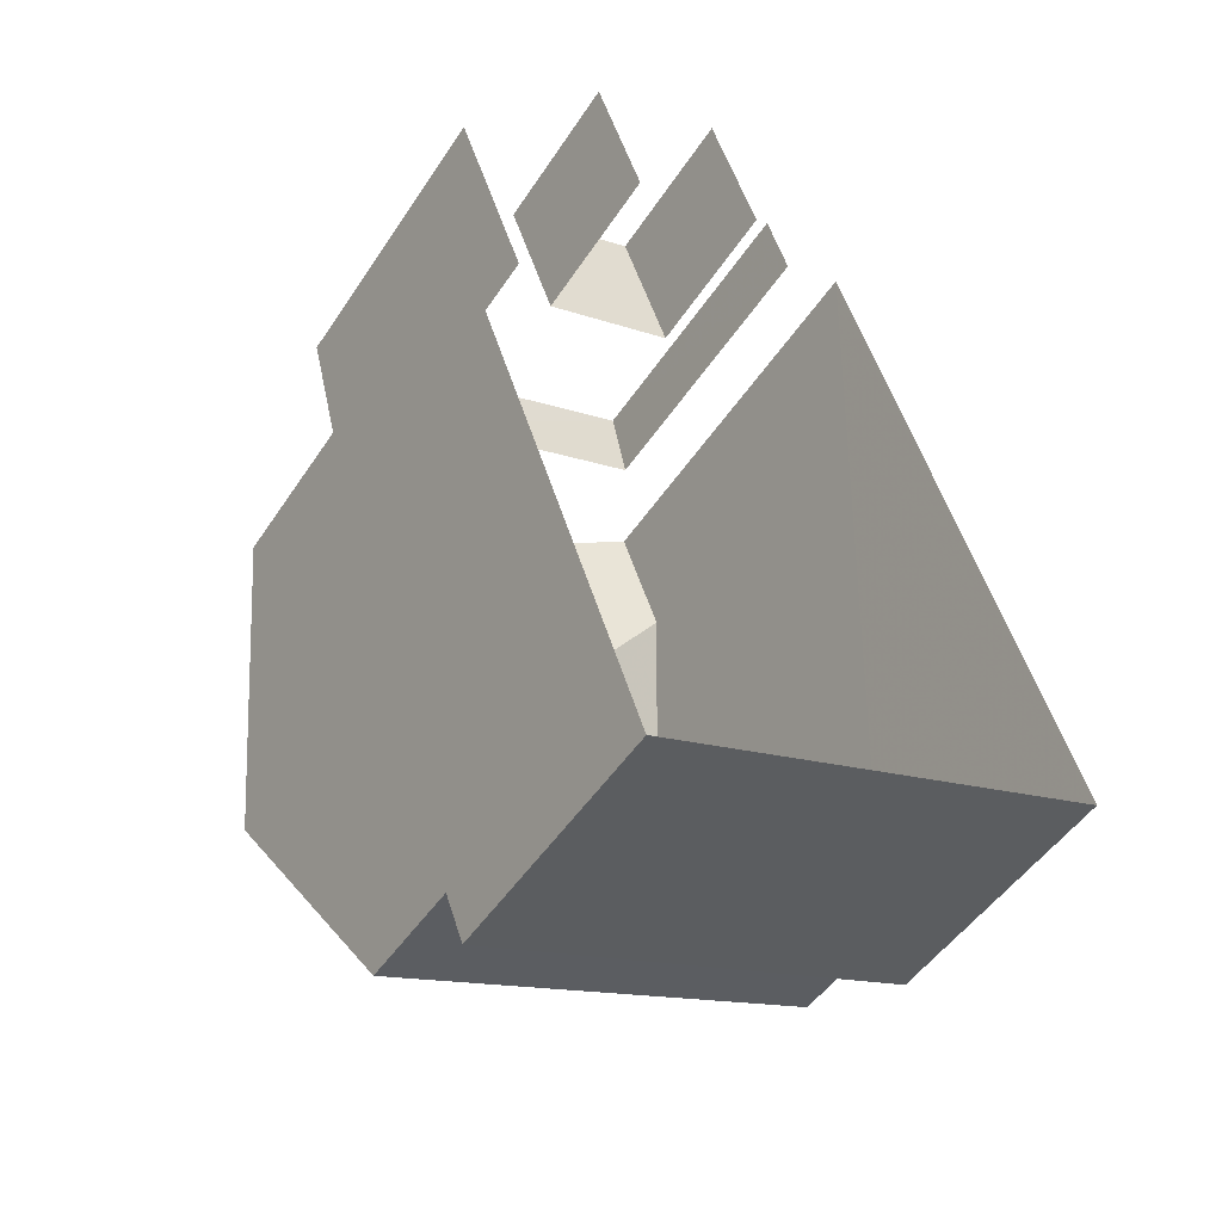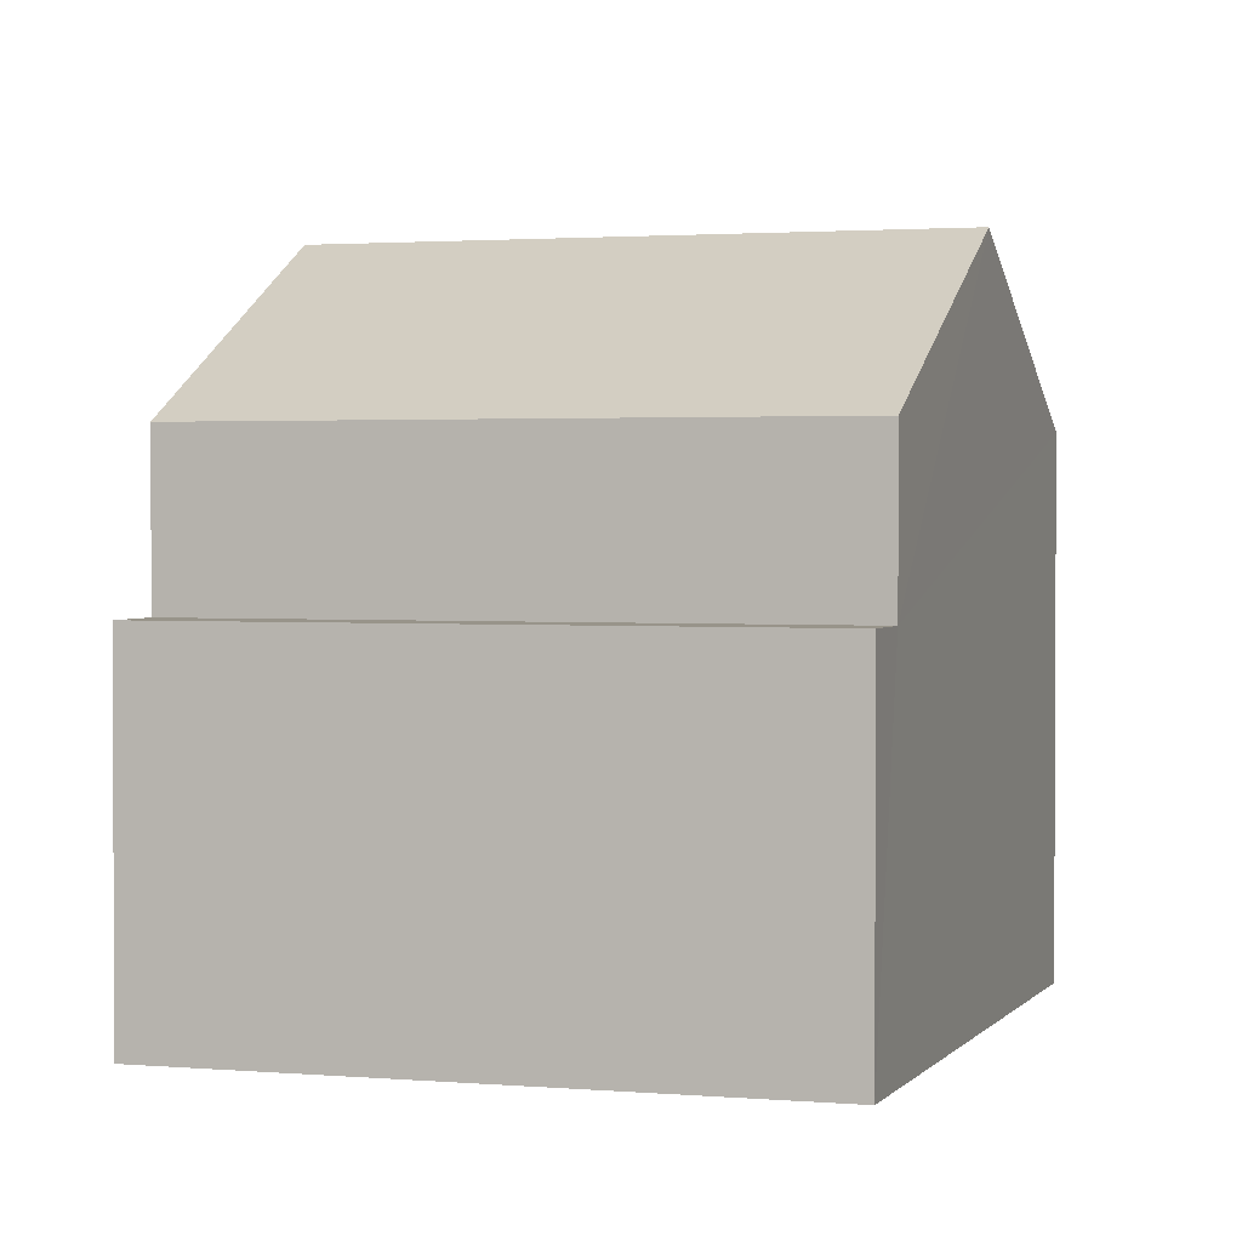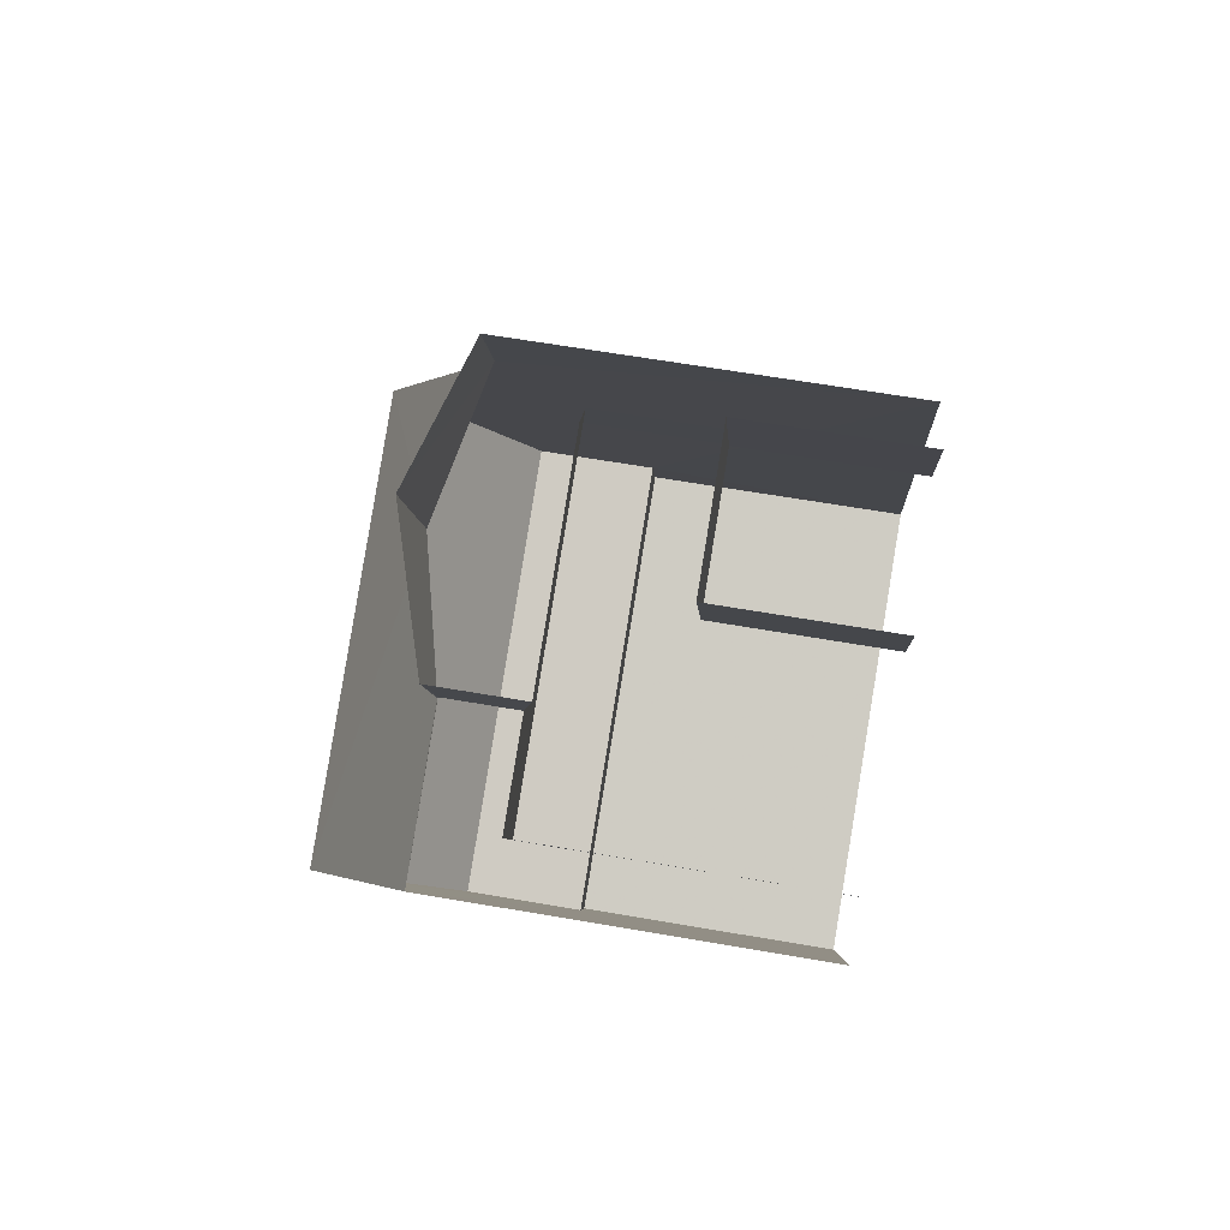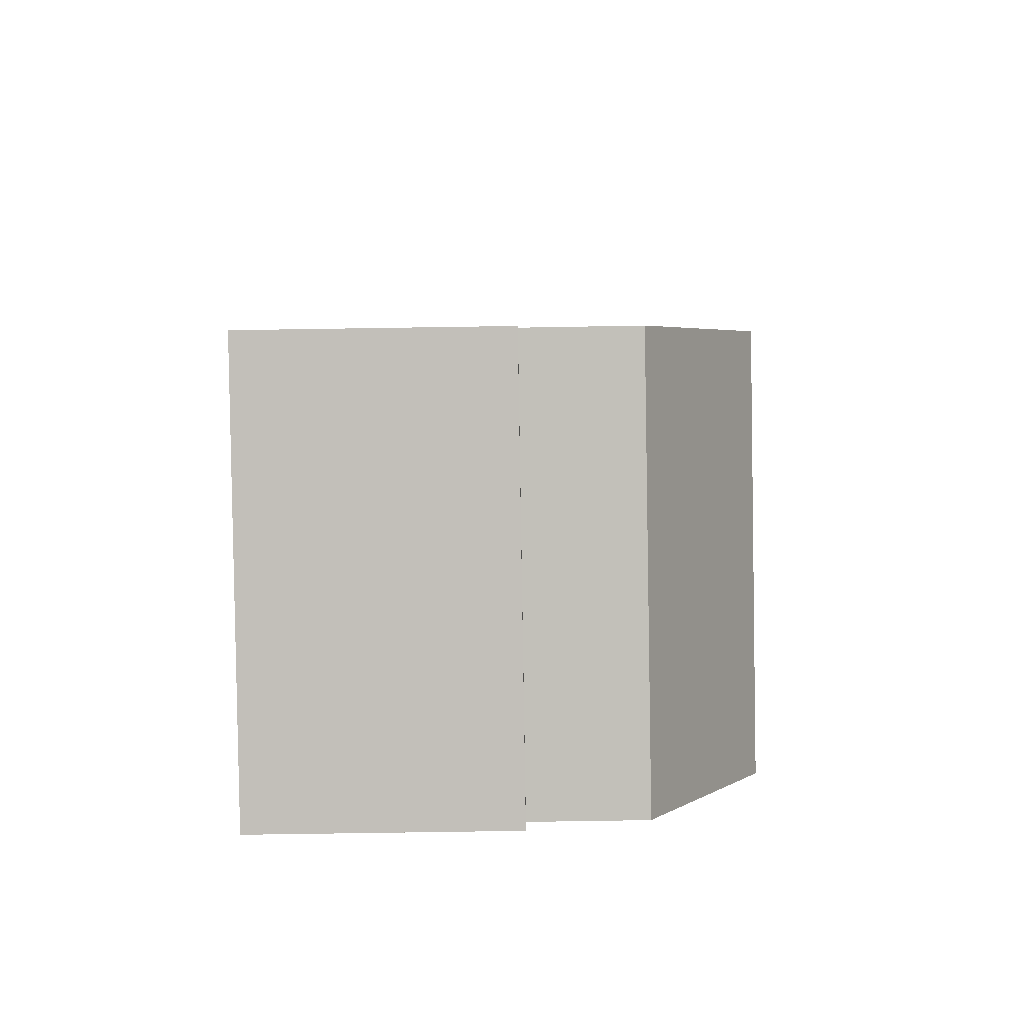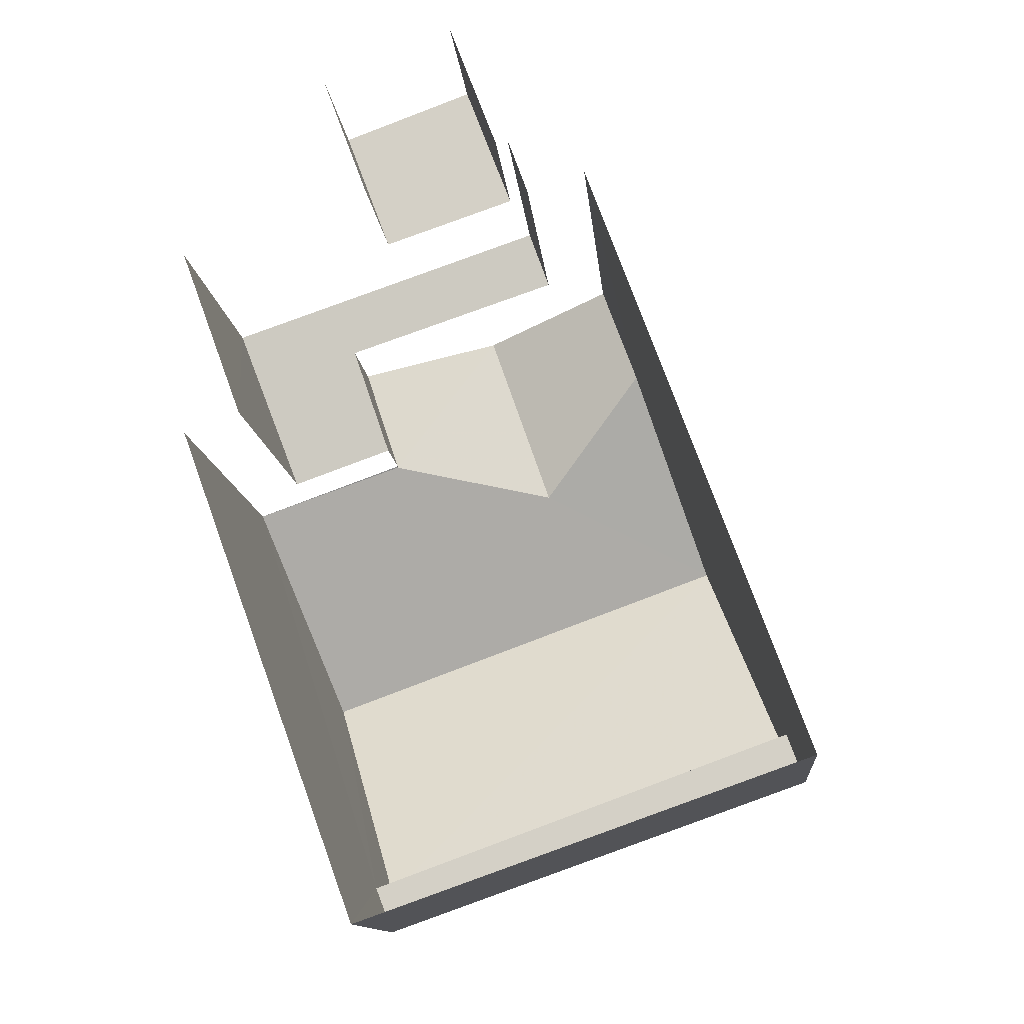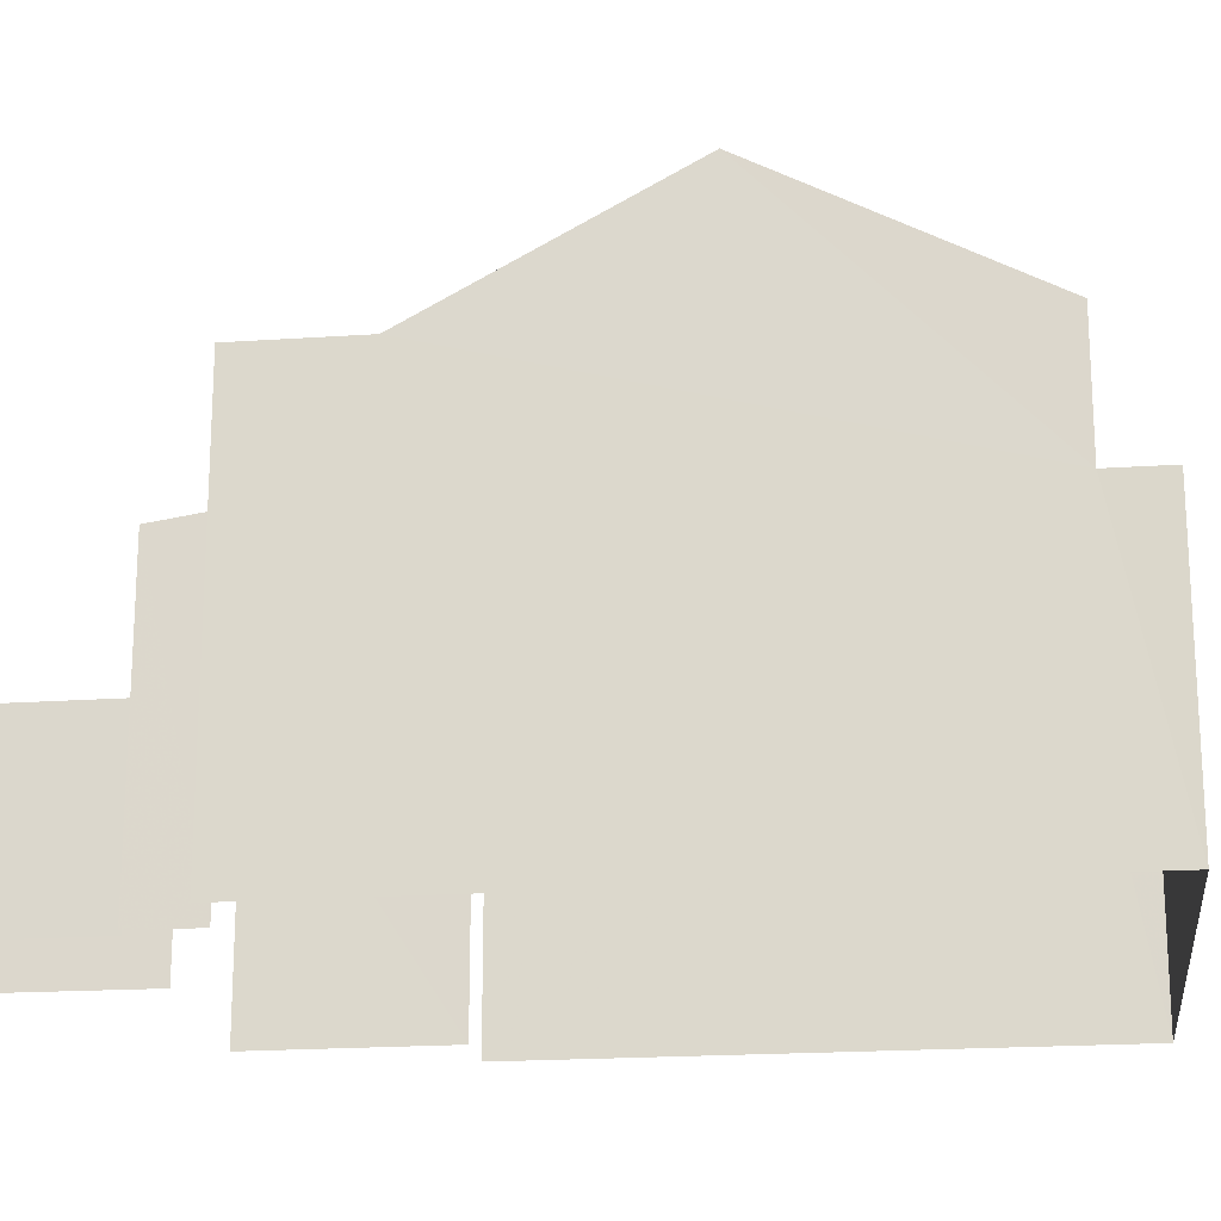
<metadata>
{"format":"obj","ext":"obj","renderer":"f3d","projection":"perspective","resolution":1024,"background":"white","views":[{"elev":-48.4,"azim":148.1,"up":"+Y"},{"elev":1.9,"azim":-1.8,"up":"+Z"},{"elev":64.2,"azim":99.9,"up":"+Y"},{"elev":-67.0,"azim":-89.0,"up":"+Y"},{"elev":-12.8,"azim":-174.7,"up":"+Y"},{"elev":-20.3,"azim":-103.0,"up":"+Z"}]}
</metadata>
<code>
v -2.242e+05 -1.278e+05 14.91
v -2.242e+05 -1.278e+05 14.91
v -2.242e+05 -1.278e+05 14.91
v -2.242e+05 -1.278e+05 14.91
v -2.242e+05 -1.278e+05 14.91
v -2.242e+05 -1.278e+05 14.91
v -2.242e+05 -1.278e+05 14.91
v -2.242e+05 -1.278e+05 14.91
v -2.242e+05 -1.278e+05 14.91
v -2.242e+05 -1.278e+05 14.91
v -2.242e+05 -1.278e+05 14.91
v -2.242e+05 -1.278e+05 14.91
v -2.242e+05 -1.278e+05 20.84
v -2.242e+05 -1.278e+05 20.84
v -2.242e+05 -1.278e+05 20.85
v -2.242e+05 -1.278e+05 22.77
v -2.242e+05 -1.278e+05 21.59
v -2.242e+05 -1.278e+05 22.77
v -2.242e+05 -1.278e+05 20.85
v -2.242e+05 -1.278e+05 19
v -2.242e+05 -1.278e+05 19
v -2.242e+05 -1.278e+05 19
v -2.242e+05 -1.278e+05 19
v -2.242e+05 -1.278e+05 21.57
v -2.242e+05 -1.278e+05 20.85
v -2.242e+05 -1.278e+05 20.84
v -2.242e+05 -1.278e+05 20.84
v -2.242e+05 -1.278e+05 19.26
v -2.242e+05 -1.278e+05 19.4
v -2.242e+05 -1.278e+05 19.26
v -2.242e+05 -1.278e+05 19.68
v -2.242e+05 -1.278e+05 19.4
v -2.242e+05 -1.278e+05 19.68
v -2.242e+05 -1.278e+05 20.85
v -2.242e+05 -1.278e+05 17.43
v -2.242e+05 -1.278e+05 17.43
v -2.242e+05 -1.278e+05 17.43
v -2.242e+05 -1.278e+05 17.43
f 1 2 3
f 1 3 4
f 2 5 6
f 7 3 8
f 9 8 10
f 11 6 12
f 10 8 11
f 3 2 6
f 3 6 8
f 8 6 11
f 37 9 10
f 37 36 9
f 4 31 13
f 13 31 14
f 4 3 31
f 14 31 33
f 11 12 38
f 12 28 38
f 8 35 7
f 35 28 30
f 38 28 35
f 7 35 30
f 6 5 32
f 29 32 24
f 34 29 24
f 32 5 25
f 24 32 25
f 13 14 15
f 13 15 16
f 16 17 18
f 17 19 18
f 15 17 16
f 20 21 22
f 23 20 22
f 24 25 19
f 17 24 19
f 18 26 16
f 18 27 26
f 28 29 30
f 30 29 31
f 28 32 29
f 31 29 33
f 15 24 17
f 15 34 24
f 35 36 37
f 38 35 37
f 3 7 30
f 31 3 30
f 13 16 23
f 13 23 4
f 16 26 23
f 4 23 1
f 1 23 22
f 35 9 36
f 35 8 9
f 20 26 27
f 20 23 26
f 15 14 34
f 33 29 34
f 14 33 34
f 22 2 1
f 22 21 2
f 6 28 12
f 6 32 28
f 21 20 2
f 18 20 27
f 2 20 5
f 5 19 25
f 18 19 20
f 20 19 5
f 38 37 10
f 11 38 10

</code>
